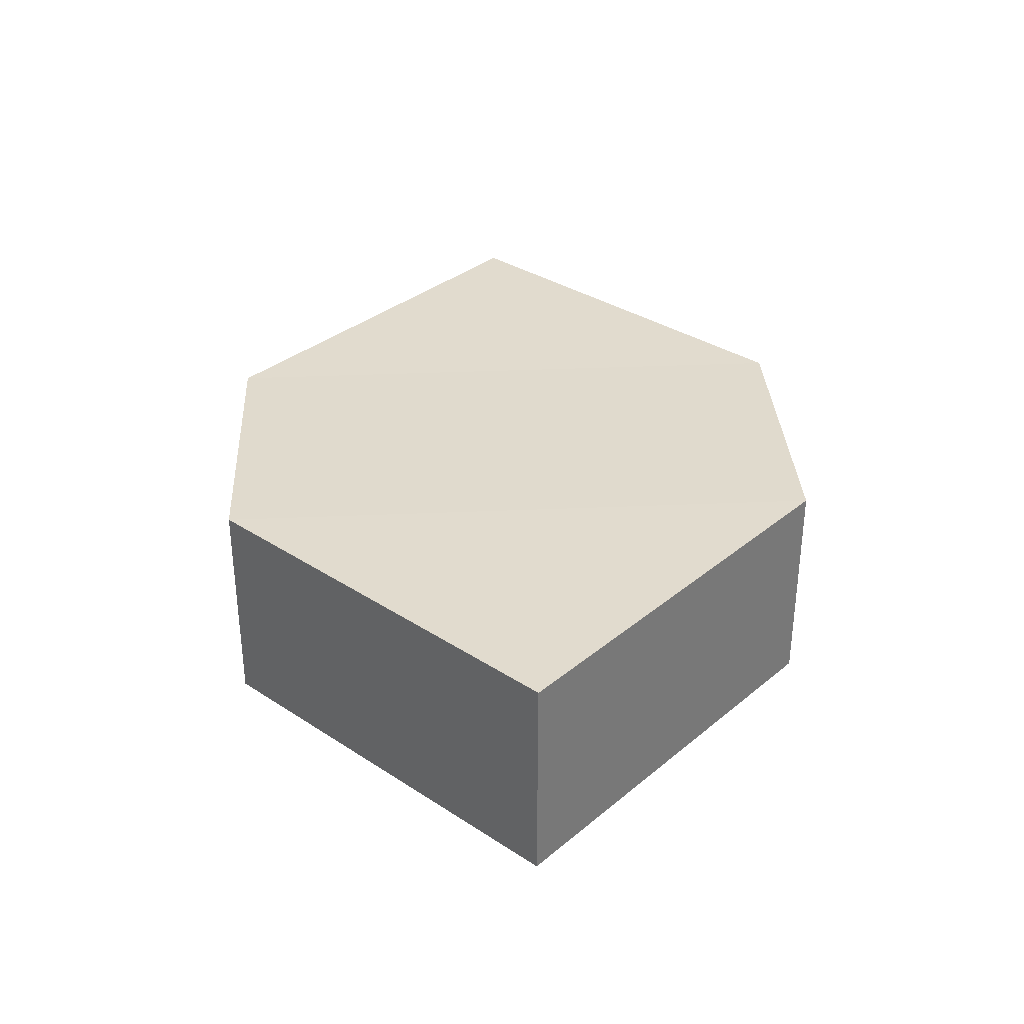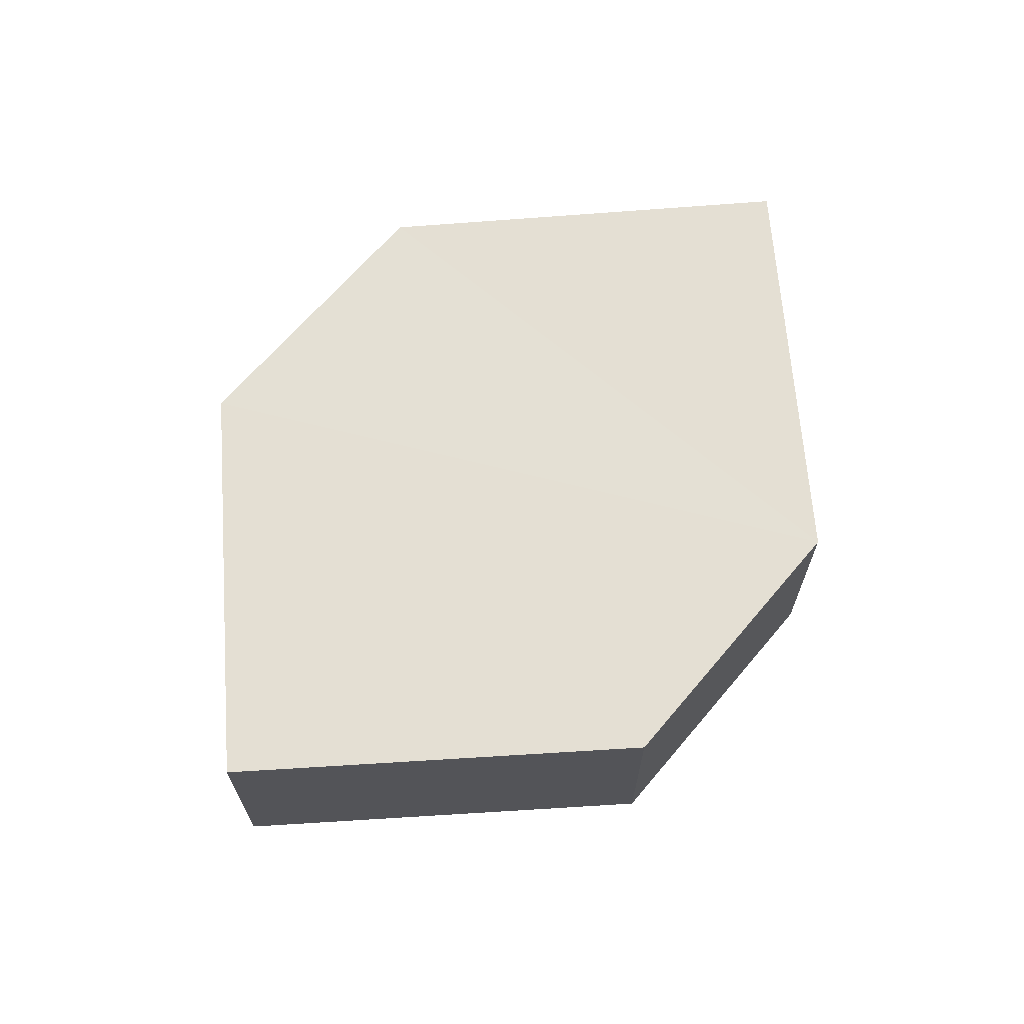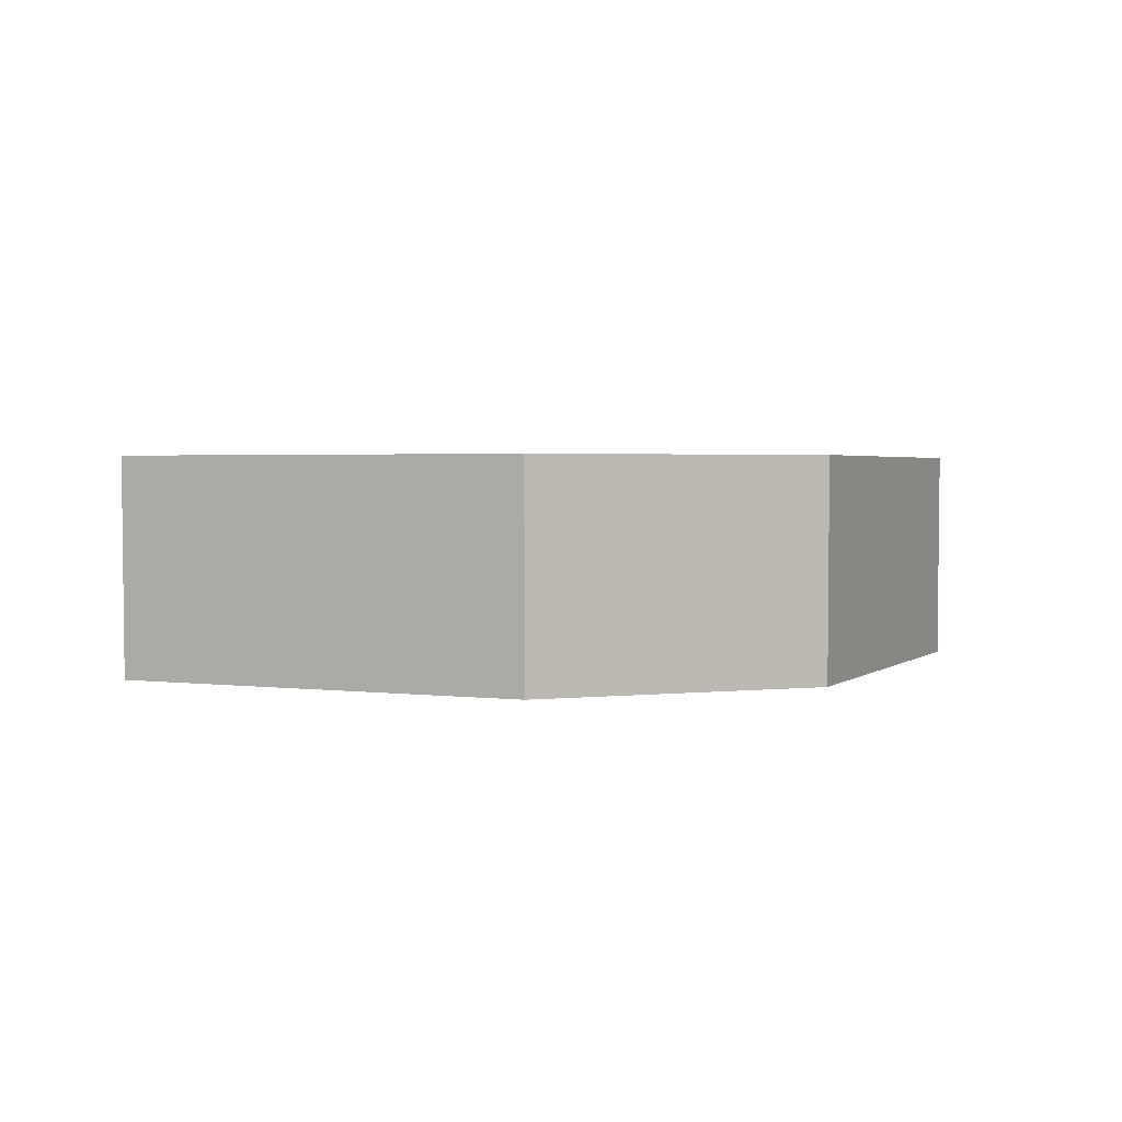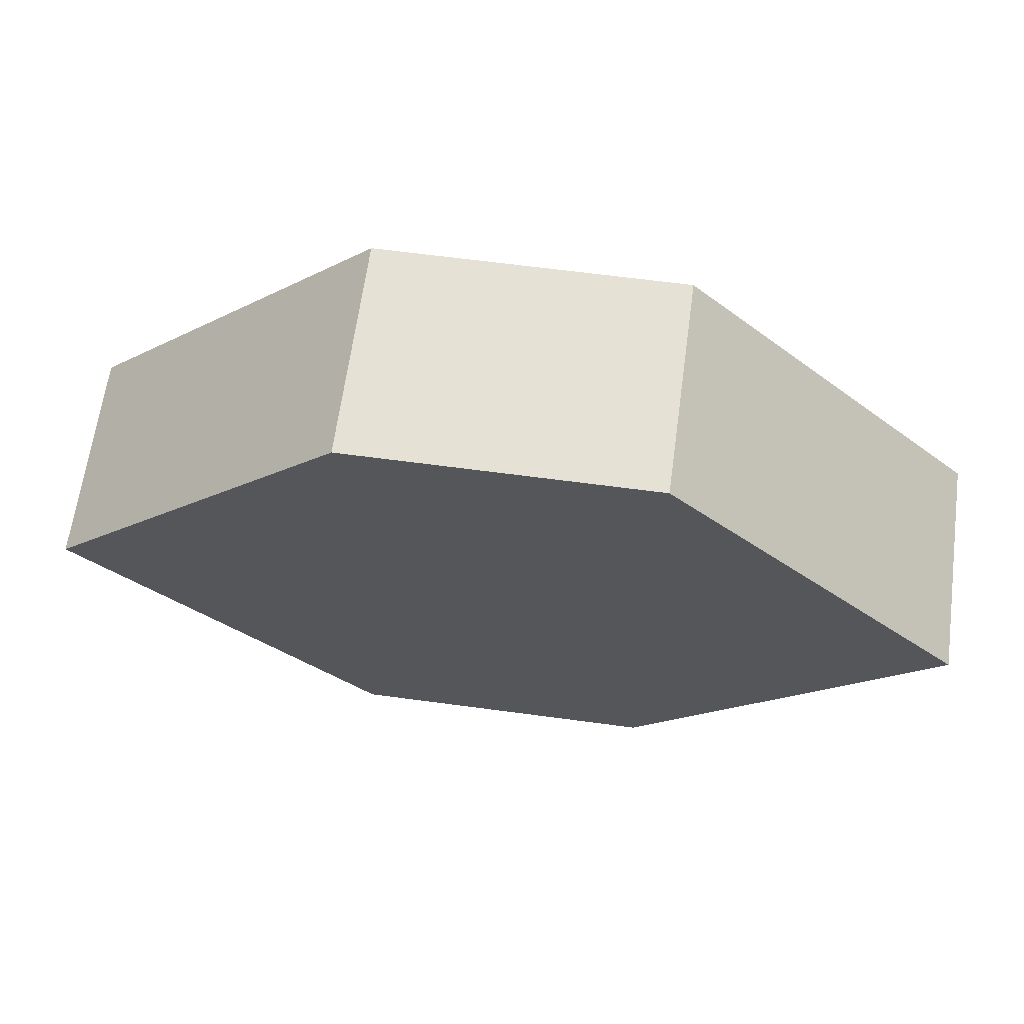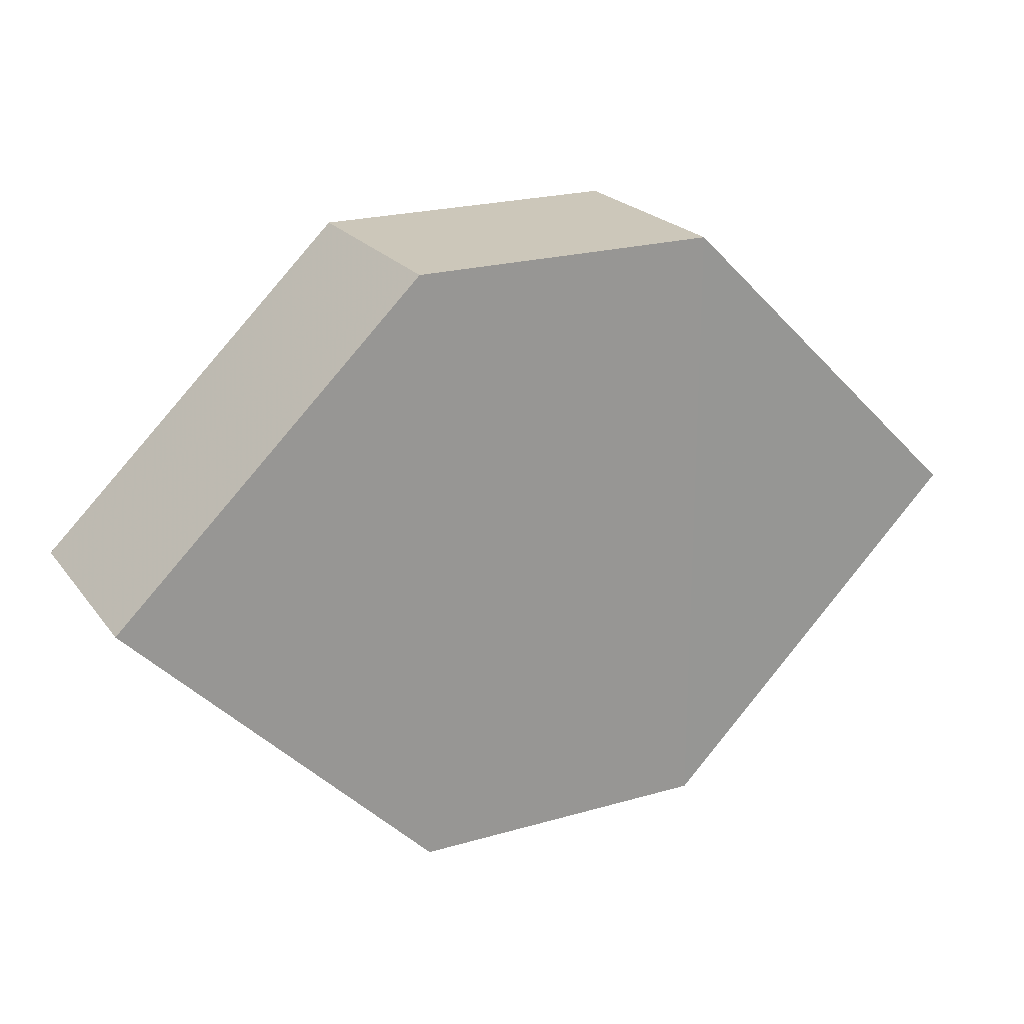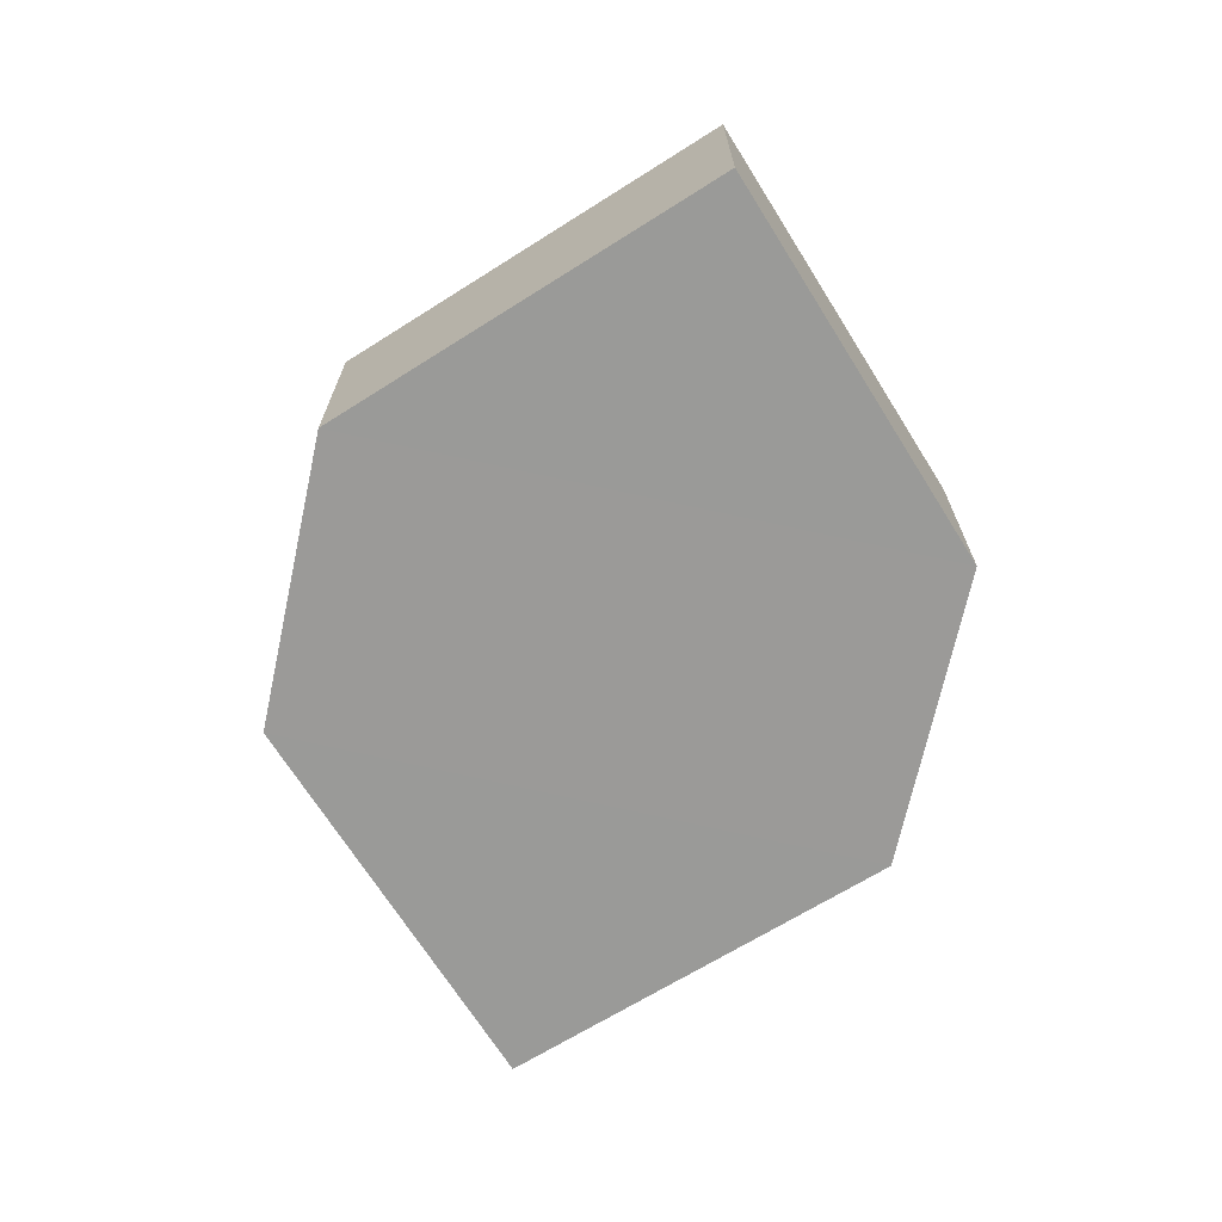
<metadata>
{"format":"obj","ext":"obj","renderer":"f3d","projection":"perspective","resolution":1024,"background":"white","views":[{"elev":33.4,"azim":-93.2,"up":"+Z"},{"elev":66.2,"azim":130.7,"up":"+Z"},{"elev":2.4,"azim":-20.9,"up":"+Z"},{"elev":64.4,"azim":8.0,"up":"+Y"},{"elev":22.1,"azim":153.4,"up":"+Y"},{"elev":-69.3,"azim":-102.8,"up":"+Z"}]}
</metadata>
<code>
o 8353
v 2184 1884 14.15
v 2184 1884 14.15
v 2184 1884 14.15
v 2184 1884 14.15
v 2184 1884 14.15
v 2184 1884 14.15
v 2184 1884 14.15
v 2184 1884 14.15
v 2184 1884 14.15
v 2184 1884 14.15
v 2184 1884 14.15
v 2184 1884 14.15
v 2184 1884 14.15
v 2184 1884 14.15
v 2184 1884 14.15
v 2184 1884 14.15
v 2184 1884 14.15
v 2184 1884 14.15
v 2184 1884 14.15
v 2184 1884 14.15
v 2184 1884 14.15
v 2184 1884 14.15
v 2184 1884 14.15
v 2184 1884 14.15
v 2184 1884 14.15
v 2184 1884 14.15
v 2184 1884 14.15
v 2184 1884 14.15
v 2184 1884 14.15
v 2184 1884 14.15
v 2184 1884 14.15
v 2184 1884 14.15
f 1 2 3
f 4 3 2
f 5 1 6
f 7 4 8
f 8 9 10
f 11 12 10
f 13 9 14
f 6 15 16
f 17 18 16
f 17 13 19
f 20 15 21
f 22 20 19
f 11 20 23
f 24 13 23
f 19 2 25
f 26 27 25
f 23 28 29
f 30 31 29
f 4 28 32
f 1 32 28

</code>
